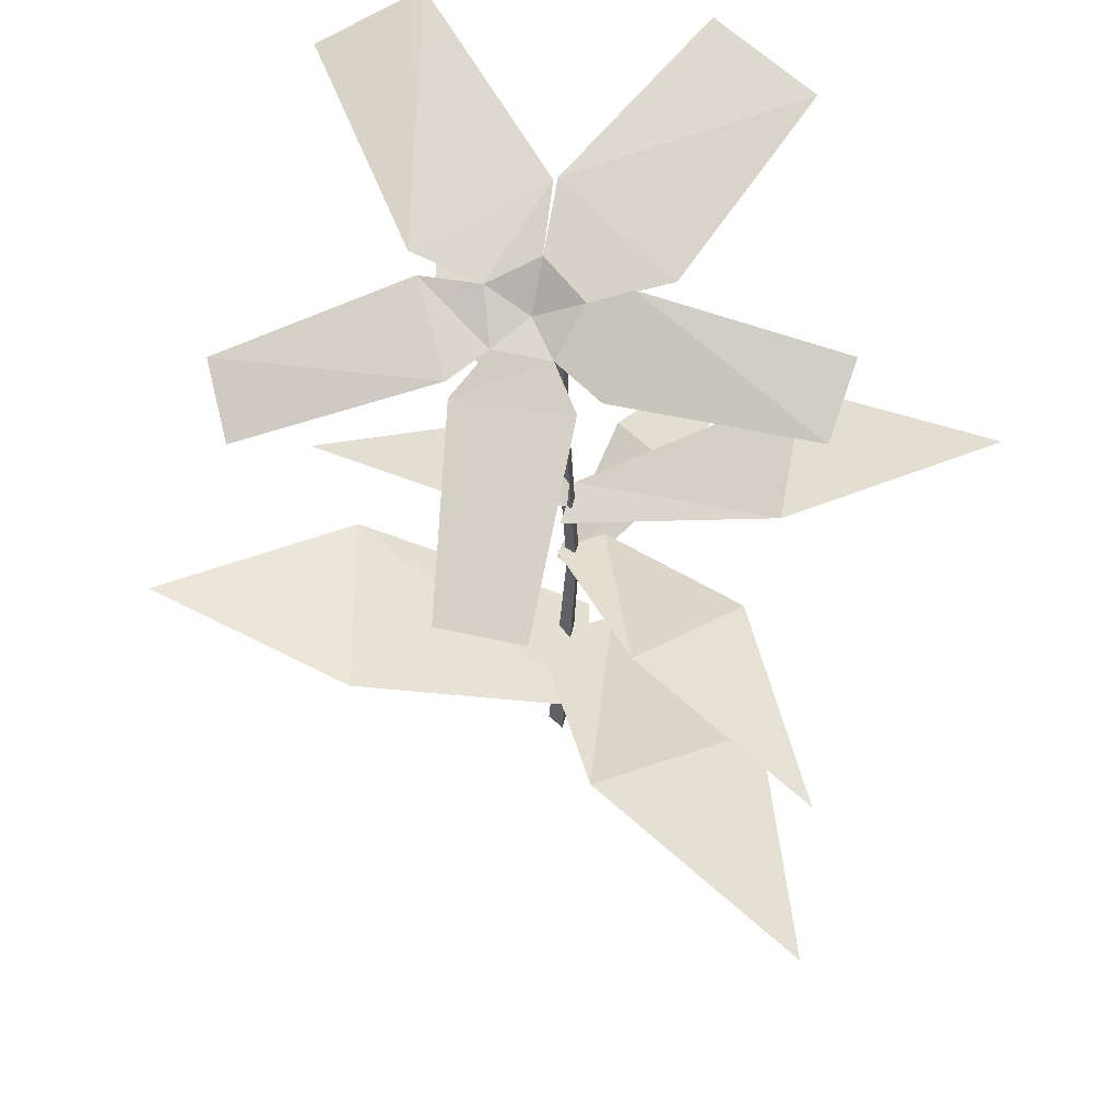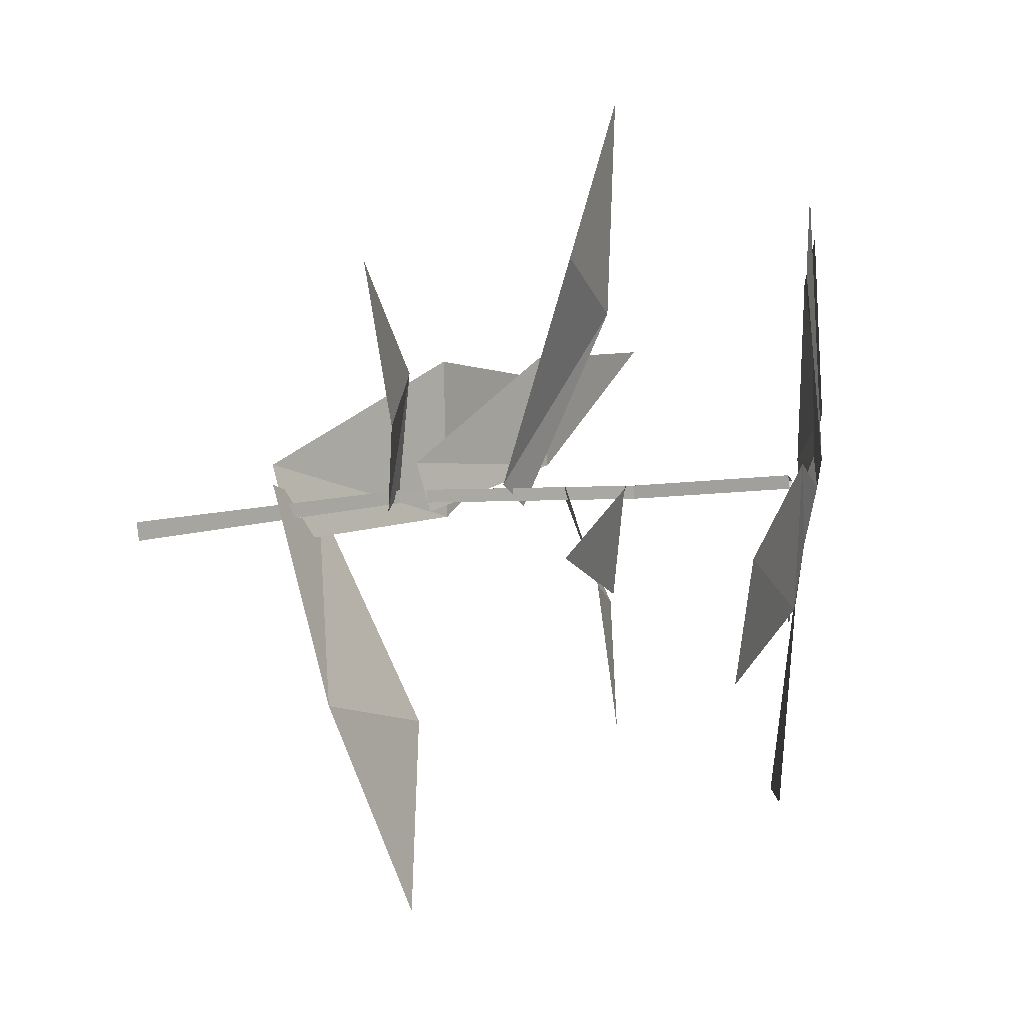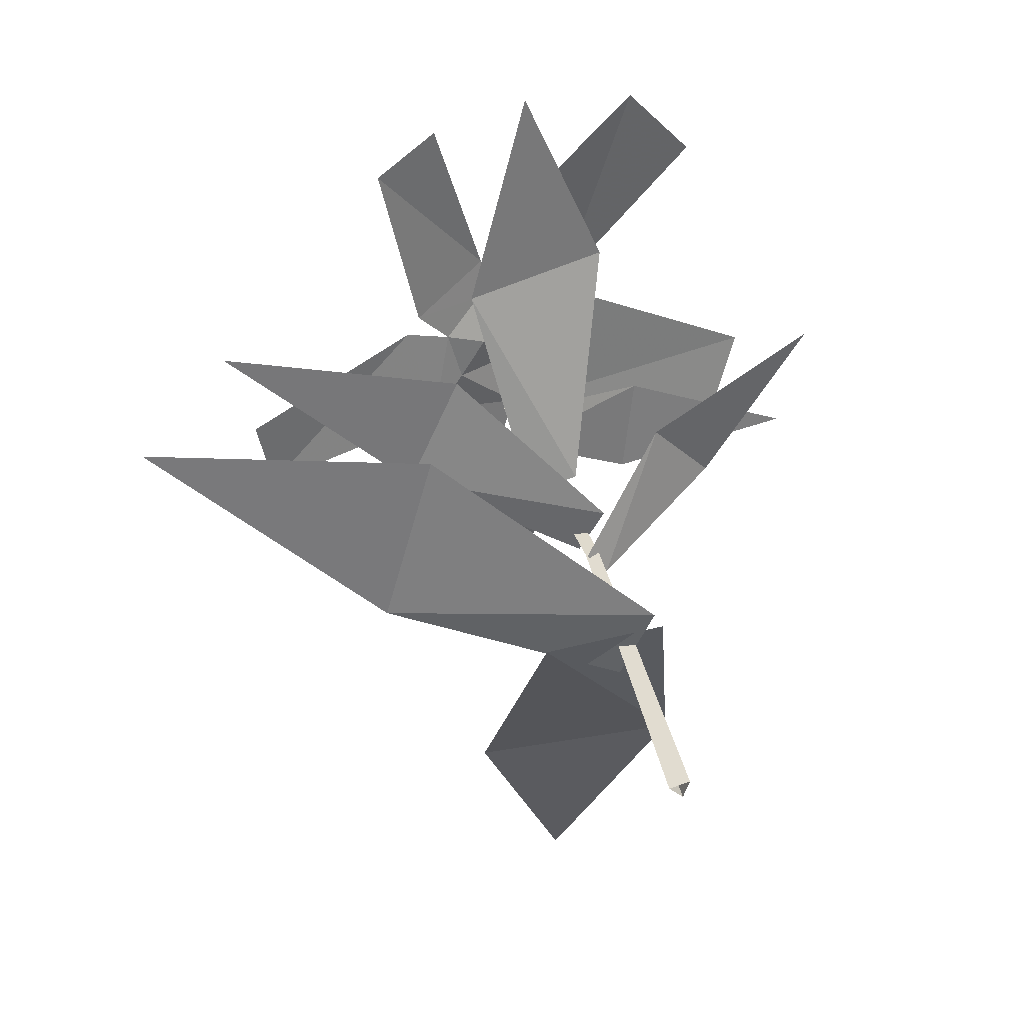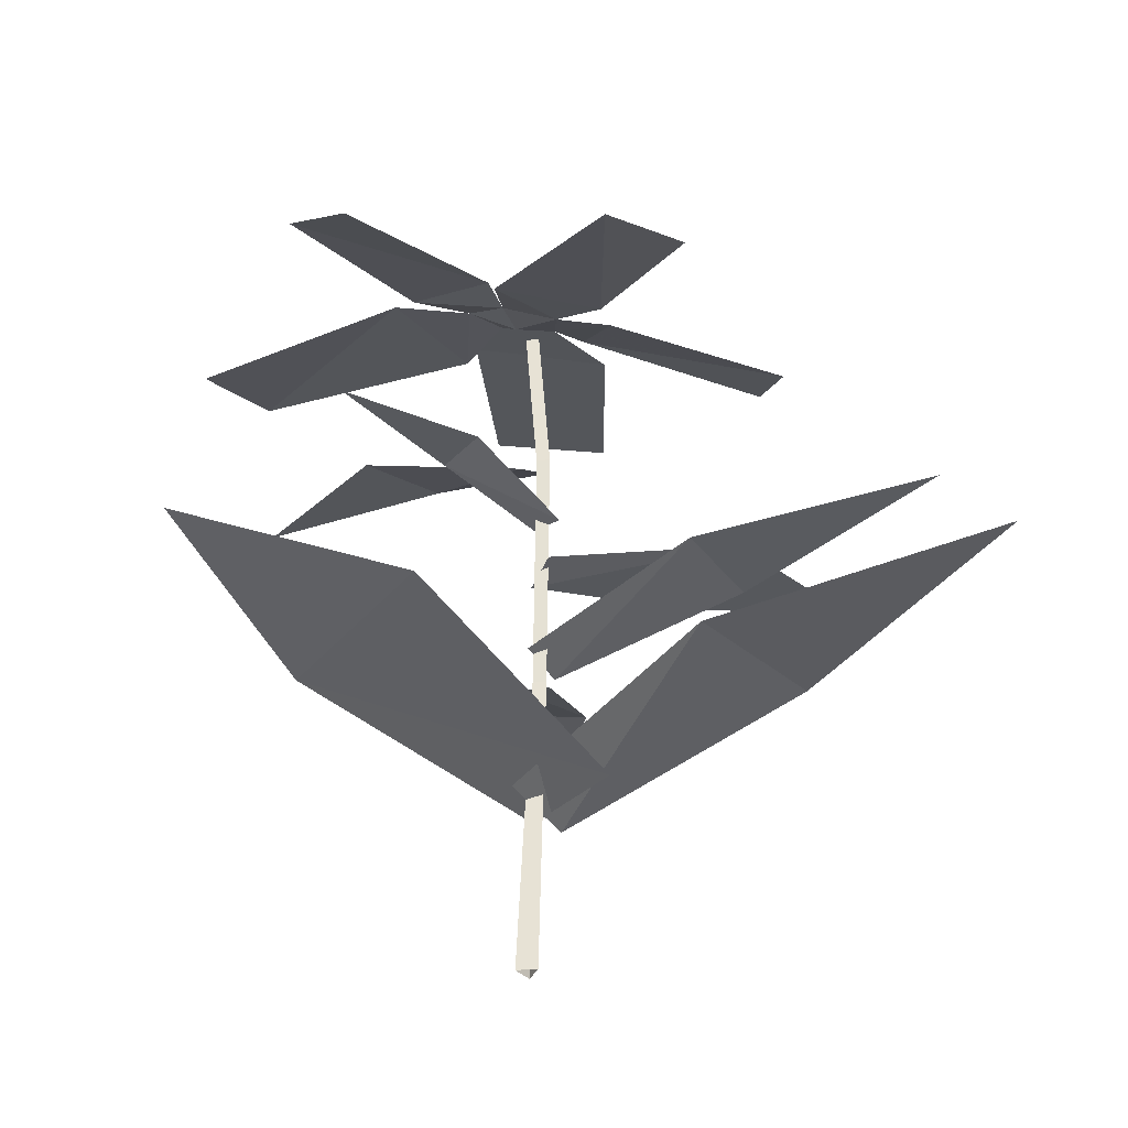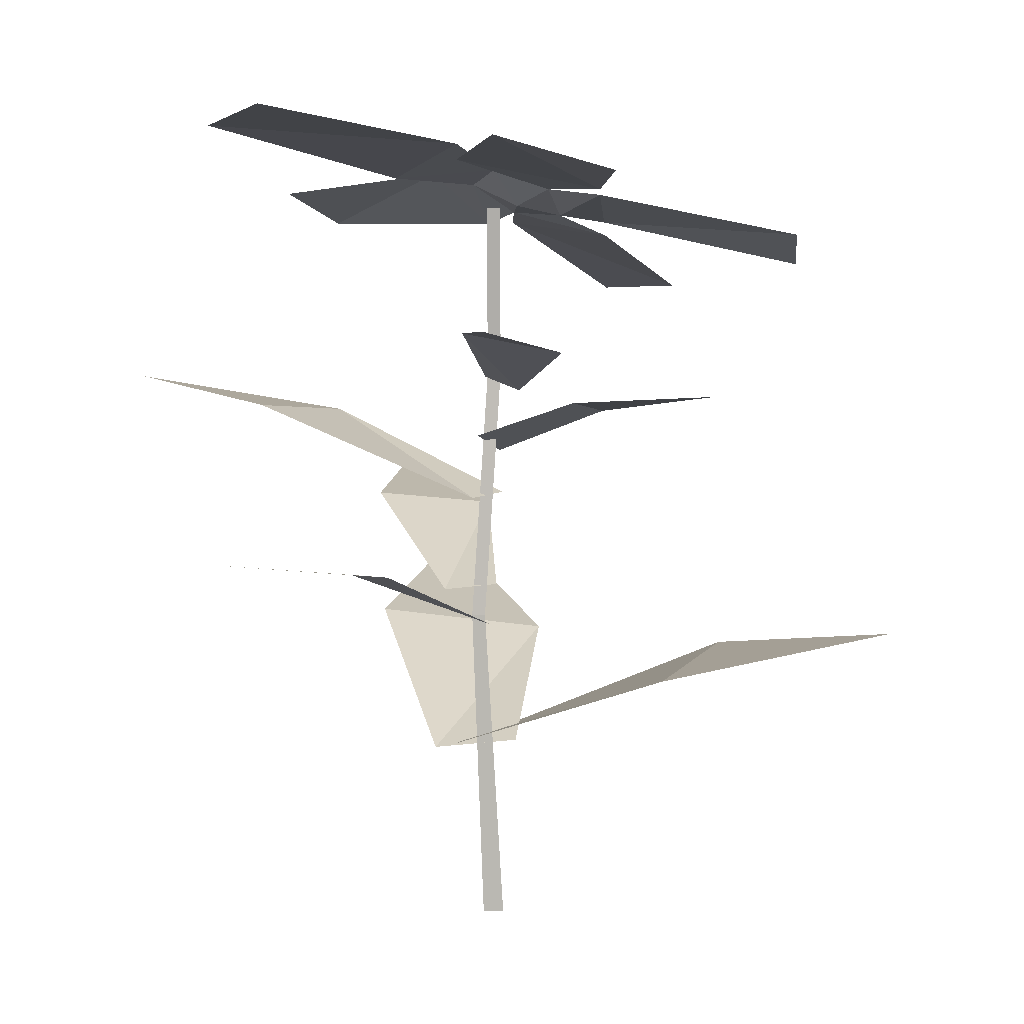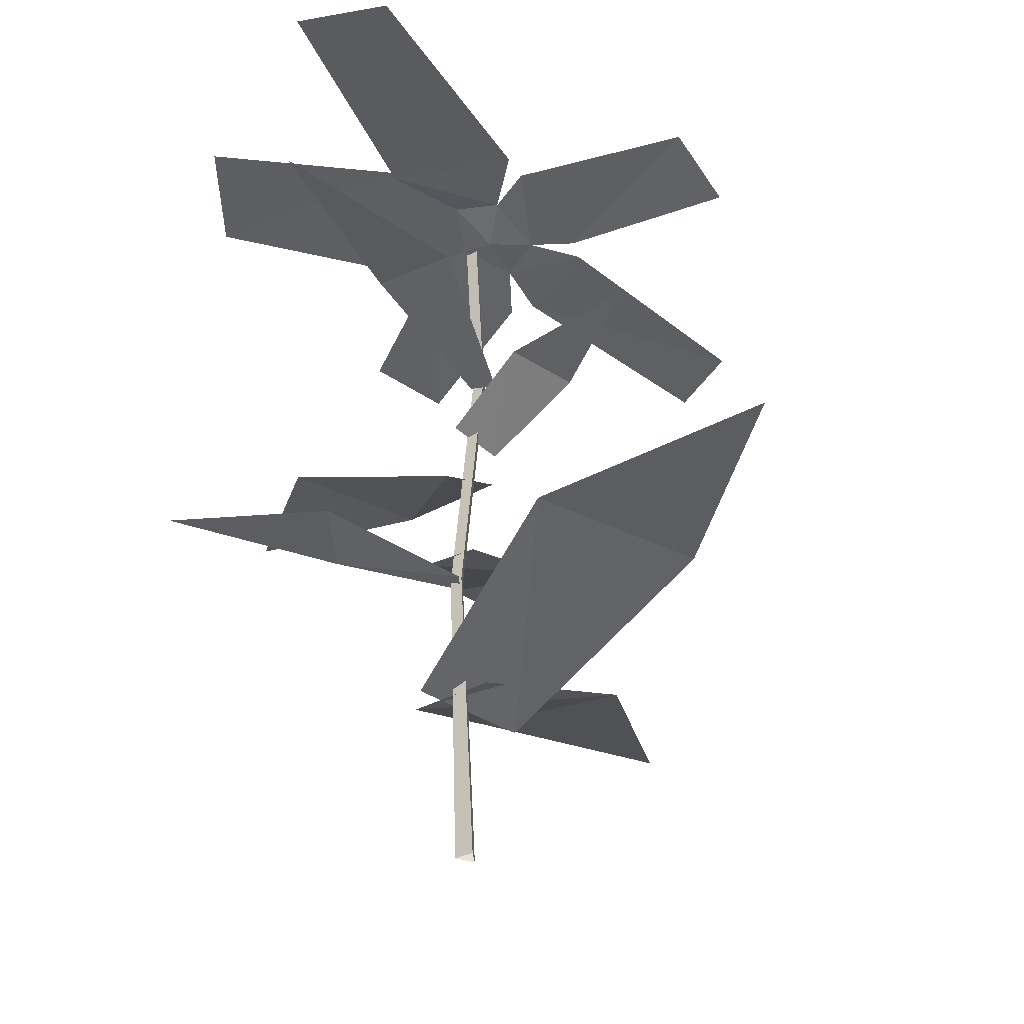
<metadata>
{"format":"obj","ext":"obj","renderer":"f3d","projection":"perspective","resolution":1024,"background":"white","views":[{"elev":57.9,"azim":90.7,"up":"+Z"},{"elev":-10.1,"azim":-67.0,"up":"+Y"},{"elev":41.5,"azim":165.4,"up":"+Y"},{"elev":-36.5,"azim":54.5,"up":"+Z"},{"elev":6.8,"azim":-68.7,"up":"+Z"},{"elev":-33.1,"azim":-37.8,"up":"+Z"}]}
</metadata>
<code>
g xinshoucun_hua_06
v -1.837 0.4593 22.56
v -1.314 0.3384 22.56
v -2.069 0.7552 12.36
v -2.592 0.8761 12.36
v -1.68 -0.0542 22.56
v -1.837 0.4593 22.56
v -2.592 0.8761 12.36
v -2.435 0.3626 12.36
v -1.314 0.3384 22.56
v -1.68 -0.0542 22.56
v -2.435 0.3626 12.36
v -2.069 0.7552 12.36
v -2.411 0.2838 29.28
v -1.888 0.1629 29.28
v -1.728 0.2117 -0.346
v -2.534 0.3979 -0.346
v -2.255 -0.2297 29.28
v -2.411 0.2838 29.28
v -2.534 0.3979 -0.346
v -2.292 -0.3928 -0.346
v -1.888 0.1629 29.28
v -2.255 -0.2297 29.28
v -2.292 -0.3928 -0.346
v -1.728 0.2117 -0.346
v -1.662 -0.8669 21.75
v -1.903 0.5474 22.3
v -7.78 -0.8396 24.39
v -7.125 -4.761 23.67
v -2.02 -0.9144 29.36
v -0.8638 -2.363 28.97
v -0.2734 -0.09871 29.08
v -1.98 1.038 30.21
v -3.625 -0.5235 30.8
v -2.935 -2.625 30.03
v -6.774 -0.1989 31.16
v -4.402 -5.357 30.01
v -2.935 -2.625 30.03
v -3.625 -0.5235 30.8
v -14.99 -4.606 24.85
v -15.3 -5.114 31.88
v -13.65 -9.203 30.61
v -2.752 4.206 30.49
v -6.369 -0.02823 31.79
v -3.625 -0.5235 30.8
v -1.98 1.038 30.21
v -9.682 9.242 32.51
v -12.74 5.508 33.21
v 1.173 1.626 28.6
v -2.237 2.711 30.66
v -1.98 1.038 30.21
v -0.2734 -0.09871 29.08
v 2.794 9.461 28.58
v -0.009475 10.49 29.87
v -3.484 -5.029 29.79
v 0.322 -3.886 28.67
v -0.8638 -2.363 28.97
v -2.935 -2.625 30.03
v -0.9461 -12.45 28.22
v 1.954 -11.66 26.97
v 0.674 -3.825 28.12
v 1.699 0.7359 28.65
v -0.2734 -0.09871 29.08
v -0.8638 -2.363 28.97
v 8.695 -4.189 25.83
v 9.331 -0.8613 25.69
v -0.7022 0.3809 19.13
v -2.698 0.5771 19.9
v -2.847 -3.685 21.38
v -0.05342 -3.968 20.87
v -1.624 -9.297 21.7
v -3.022 0.6749 17.33
v -1.044 0.1073 17.41
v 0.6513 8.425 20.54
v -4.965 9.382 21.09
v -1.965 16.7 21.95
v -2.884 -0.04674 12.05
v -2.082 0.8769 12.16
v -5.474 5.109 14.21
v -7.822 2.404 14.55
v -12 8.069 15.31
v -3.125 1.881 13.45
v -2.174 -0.04734 13.65
v 4.334 2.905 16.29
v 2.212 7.206 16.75
v 11.37 9.429 17.77
v -3.233 2.289 6.735
v -1.999 -0.8408 7.041
v 6.688 1.403 10.41
v 4.59 8.103 11.13
v 15.3 9.192 13.06
v 1.128 1.361 6.714
v -3.701 1.319 7.016
v -5.299 -8.362 10.61
v 2.634 -8.293 10.94
v -0.9775 -16.5 12.35
f 1 2 3
f 3 4 1
f 5 6 7
f 7 8 5
f 9 10 11
f 11 12 9
f 13 14 2
f 2 1 13
f 15 16 4
f 4 3 15
f 17 18 6
f 6 5 17
f 19 20 8
f 8 7 19
f 21 22 10
f 10 9 21
f 23 24 12
f 12 11 23
f 25 26 27
f 27 28 25
f 29 30 31
f 32 33 29
f 29 34 30
f 31 32 29
f 29 33 34
f 35 36 37
f 37 38 35
f 39 28 27
f 40 41 36
f 36 35 40
f 42 43 44
f 44 45 42
f 46 47 43
f 43 42 46
f 48 49 50
f 50 51 48
f 52 53 49
f 49 48 52
f 54 55 56
f 56 57 54
f 58 59 55
f 55 54 58
f 60 61 62
f 62 63 60
f 64 65 61
f 61 60 64
f 66 67 68
f 68 69 66
f 70 69 68
f 71 72 73
f 73 74 71
f 75 74 73
f 76 77 78
f 78 79 76
f 80 79 78
f 81 82 83
f 83 84 81
f 85 84 83
f 86 87 88
f 88 89 86
f 90 89 88
f 91 92 93
f 93 94 91
f 95 94 93

</code>
